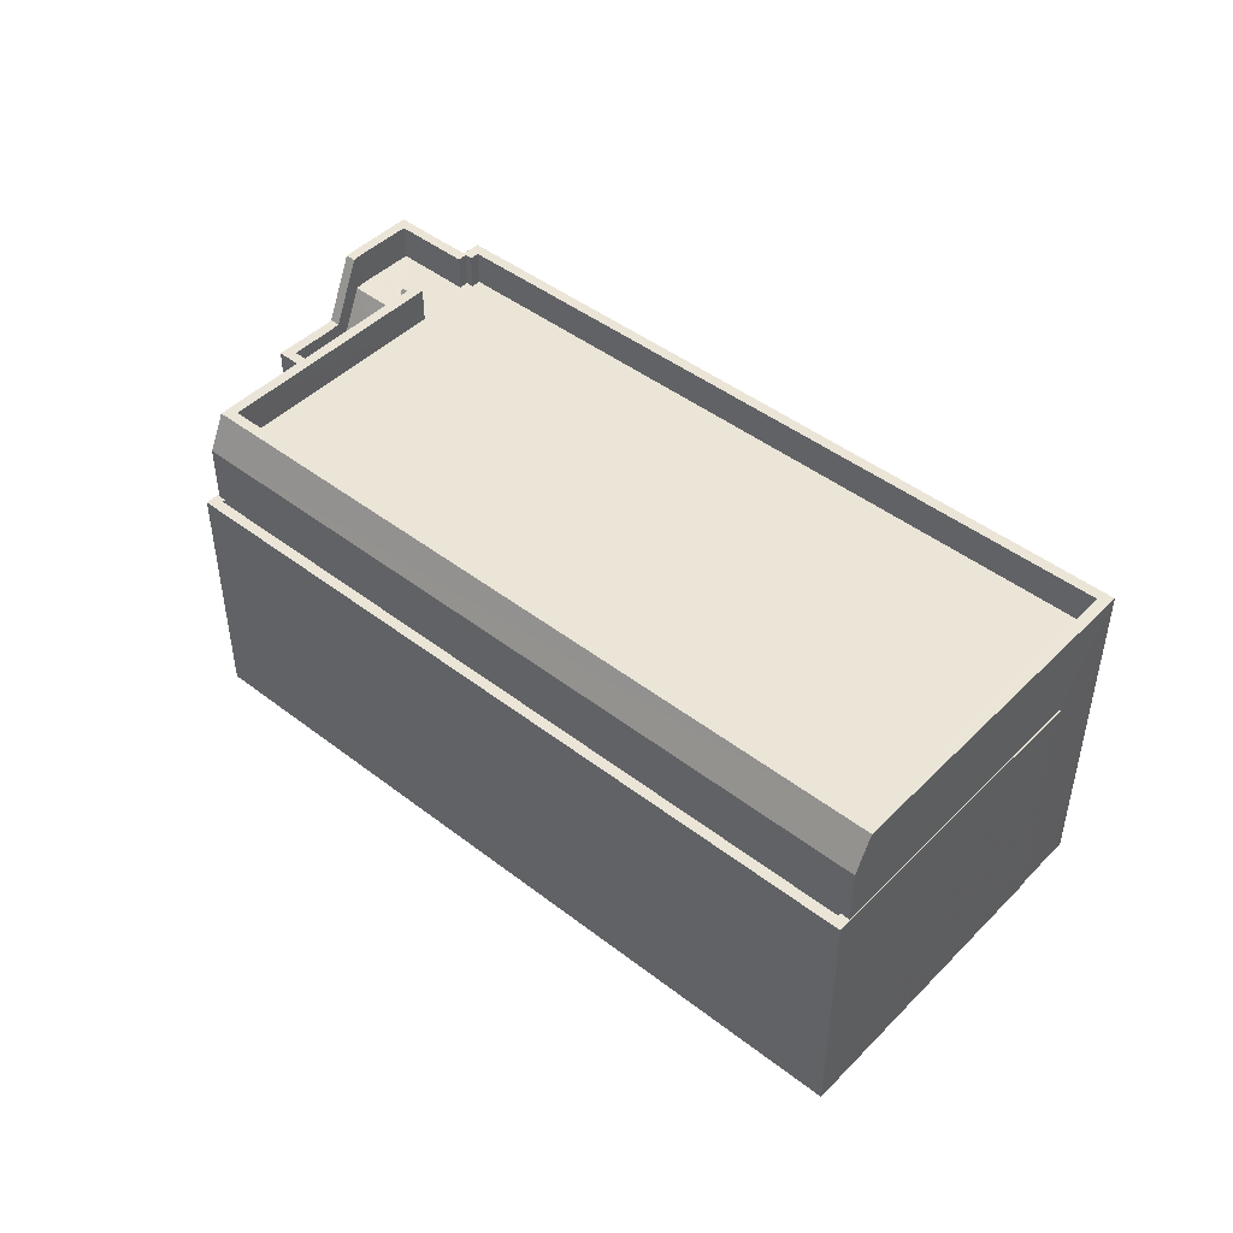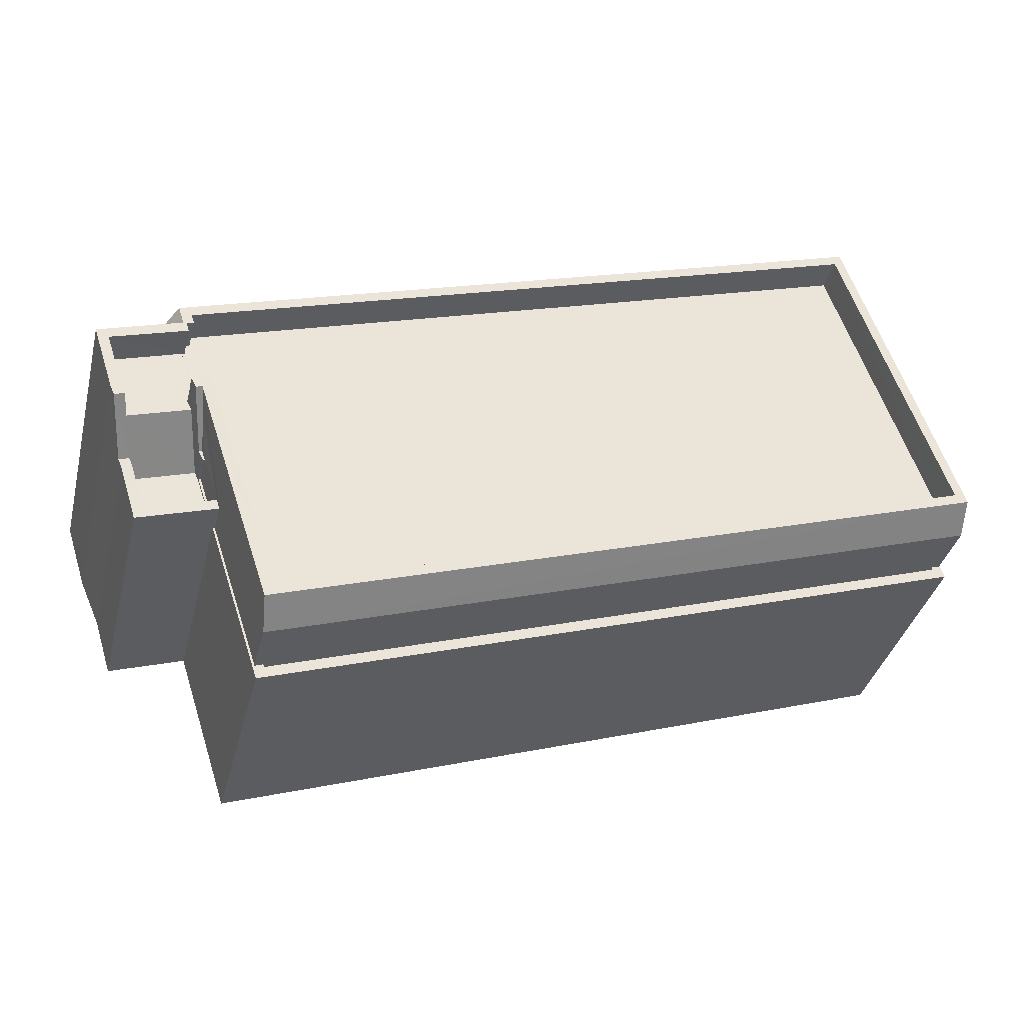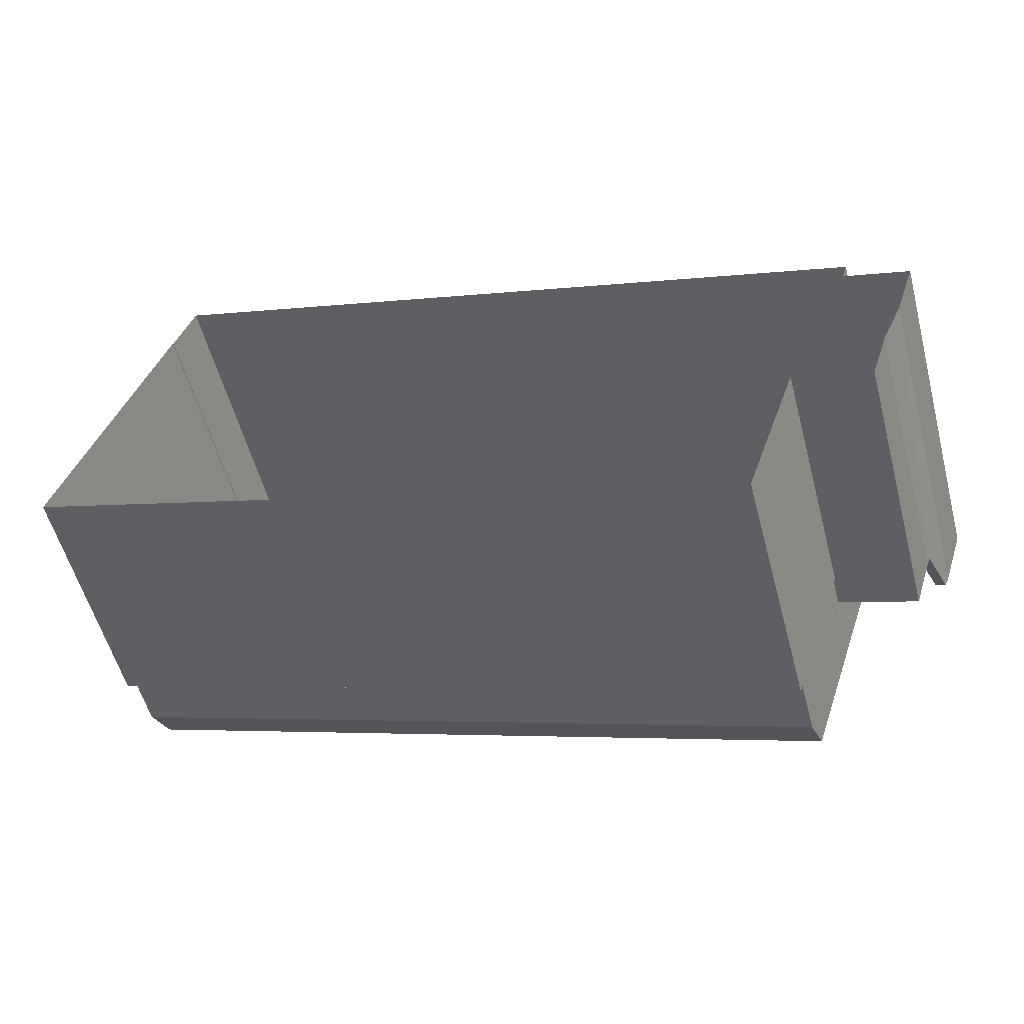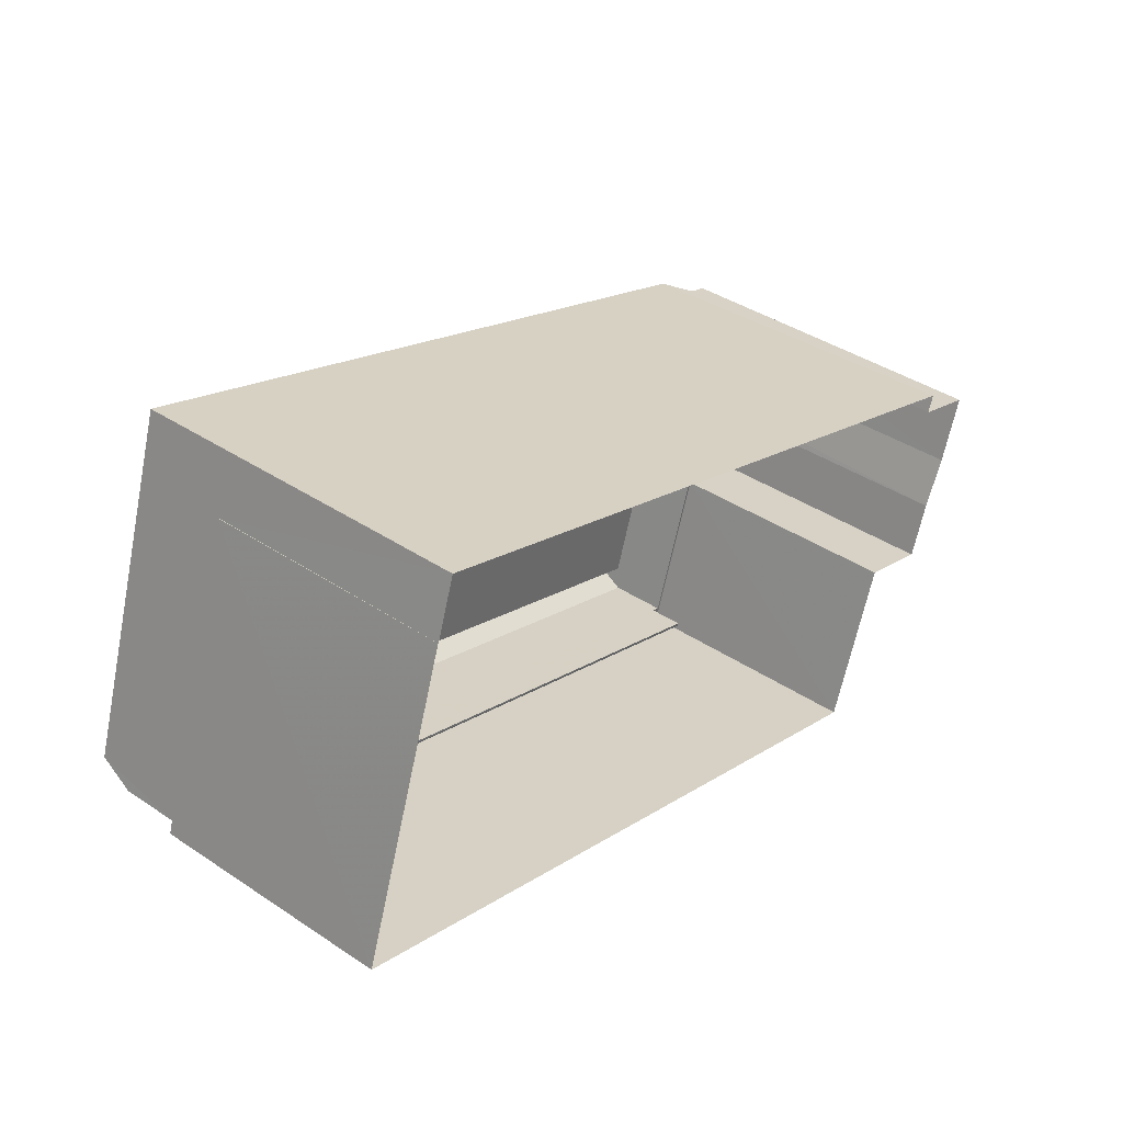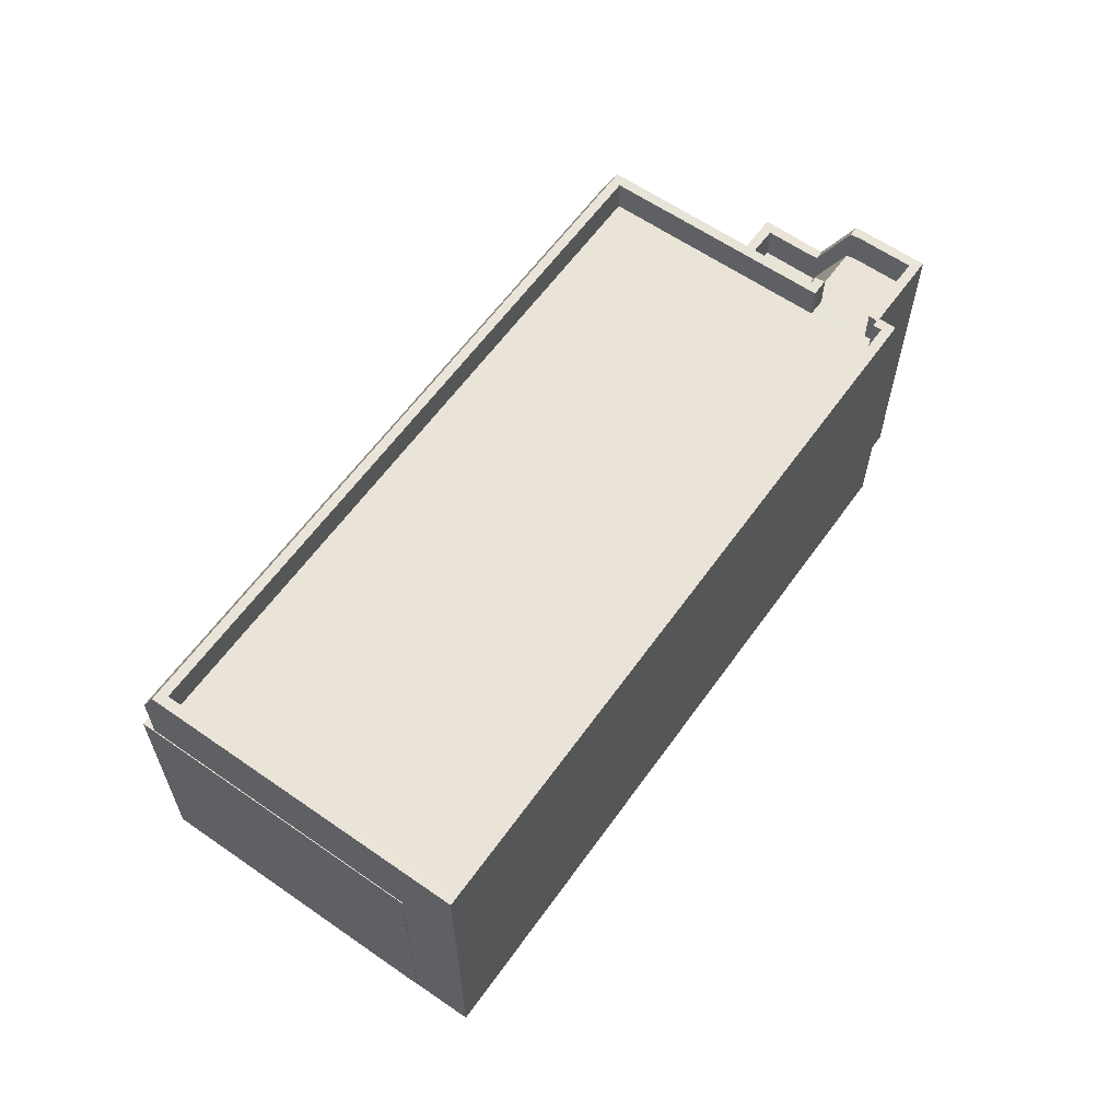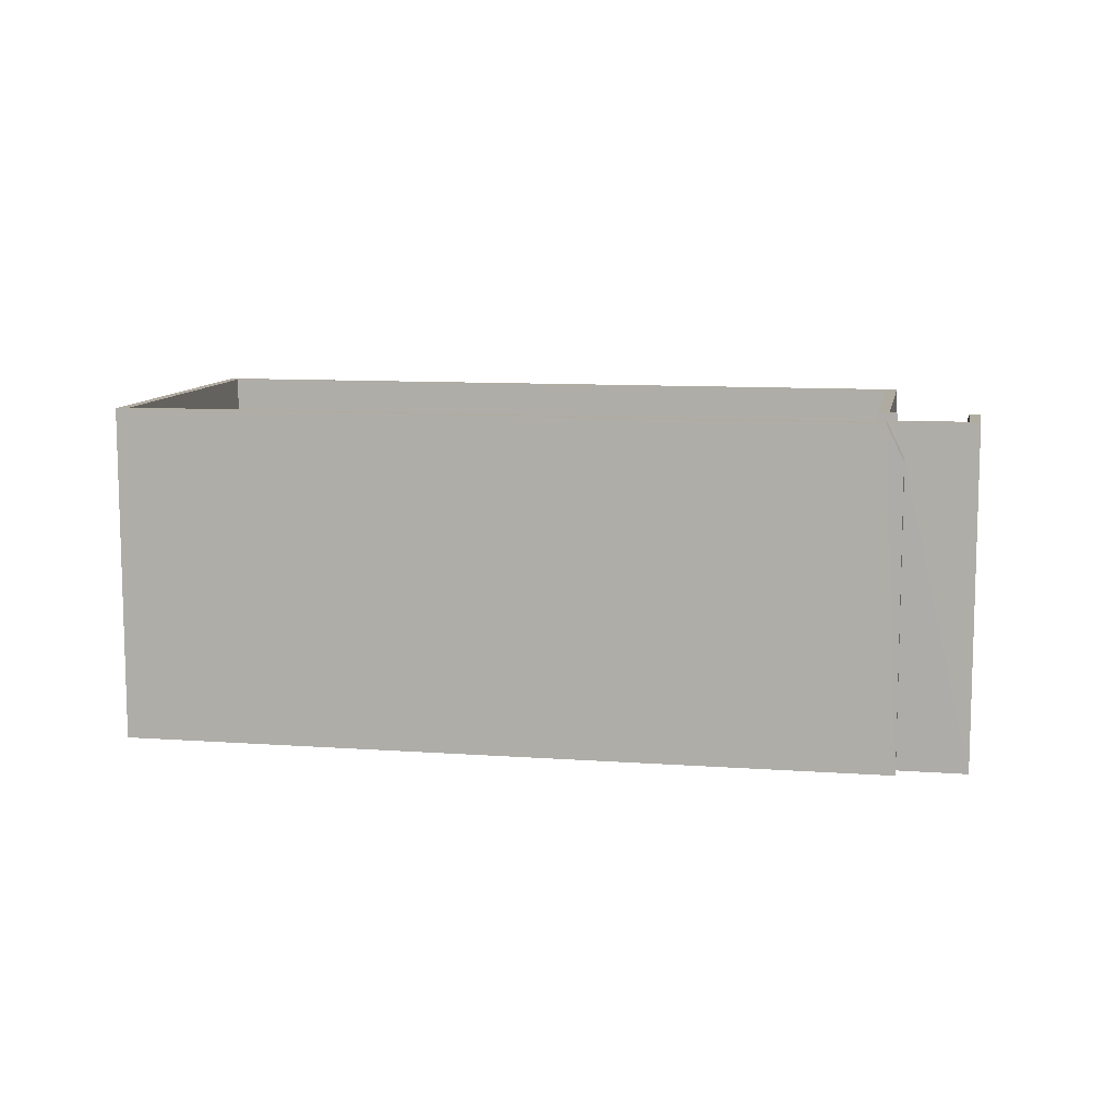
<metadata>
{"format":"obj","ext":"obj","renderer":"f3d","projection":"perspective","resolution":1024,"background":"white","views":[{"elev":45.9,"azim":59.7,"up":"+Z"},{"elev":-37.1,"azim":-13.9,"up":"+Y"},{"elev":-56.0,"azim":-165.1,"up":"+Y"},{"elev":40.1,"azim":129.3,"up":"+Y"},{"elev":61.0,"azim":143.7,"up":"+Z"},{"elev":9.9,"azim":-151.0,"up":"+Z"}]}
</metadata>
<code>
v -8.921e+04 -1.009e+05 1.419
v -8.921e+04 -1.009e+05 1.419
v -8.919e+04 -1.009e+05 1.416
v -8.921e+04 -1.009e+05 1.42
v -8.921e+04 -1.009e+05 1.42
v -8.919e+04 -1.009e+05 1.416
v -8.919e+04 -1.009e+05 1.416
v -8.918e+04 -1.009e+05 1.418
v -8.92e+04 -1.009e+05 1.422
v -8.921e+04 -1.009e+05 1.421
v -8.921e+04 -1.009e+05 1.421
v -8.921e+04 -1.009e+05 1.421
v -8.921e+04 -1.009e+05 10.02
v -8.921e+04 -1.009e+05 10.02
v -8.921e+04 -1.009e+05 10.02
v -8.921e+04 -1.009e+05 10.02
v -8.921e+04 -1.009e+05 10.02
v -8.921e+04 -1.009e+05 10.02
v -8.921e+04 -1.009e+05 10.02
v -8.921e+04 -1.009e+05 10.02
v -8.92e+04 -1.009e+05 7.385
v -8.92e+04 -1.009e+05 7.385
v -8.918e+04 -1.009e+05 7.382
v -8.918e+04 -1.009e+05 7.382
v -8.921e+04 -1.009e+05 11.02
v -8.921e+04 -1.009e+05 11.02
v -8.921e+04 -1.009e+05 11.02
v -8.921e+04 -1.009e+05 11.02
v -8.921e+04 -1.009e+05 11.02
v -8.921e+04 -1.009e+05 11.02
v -8.921e+04 -1.009e+05 8.289
v -8.921e+04 -1.009e+05 8.289
v -8.921e+04 -1.009e+05 9.289
v -8.921e+04 -1.009e+05 9.289
v -8.921e+04 -1.009e+05 11.02
v -8.921e+04 -1.009e+05 8.289
v -8.921e+04 -1.009e+05 8.289
v -8.921e+04 -1.009e+05 8.289
v -8.921e+04 -1.009e+05 8.289
v -8.921e+04 -1.009e+05 8.289
v -8.921e+04 -1.009e+05 10.17
v -8.921e+04 -1.009e+05 9.289
v -8.921e+04 -1.009e+05 9.289
v -8.92e+04 -1.009e+05 8.385
v -8.92e+04 -1.009e+05 8.385
v -8.921e+04 -1.009e+05 8.384
v -8.918e+04 -1.009e+05 8.382
v -8.92e+04 -1.009e+05 8.385
v -8.921e+04 -1.009e+05 8.384
v -8.918e+04 -1.009e+05 8.382
v -8.919e+04 -1.009e+05 8.38
v -8.919e+04 -1.009e+05 8.38
v -8.918e+04 -1.009e+05 8.382
v -8.918e+04 -1.009e+05 8.382
v -8.92e+04 -1.009e+05 8.385
v -8.921e+04 -1.009e+05 10.03
v -8.921e+04 -1.009e+05 10.03
v -8.921e+04 -1.009e+05 10.03
v -8.921e+04 -1.009e+05 10.03
v -8.921e+04 -1.009e+05 10.03
v -8.921e+04 -1.009e+05 10.03
v -8.92e+04 -1.009e+05 10.03
v -8.918e+04 -1.009e+05 10.03
v -8.921e+04 -1.009e+05 10.03
v -8.919e+04 -1.009e+05 10.02
v -8.921e+04 -1.009e+05 10.03
v -8.921e+04 -1.009e+05 10.03
v -8.921e+04 -1.009e+05 9.289
v -8.921e+04 -1.009e+05 9.289
v -8.921e+04 -1.009e+05 8.384
v -8.921e+04 -1.009e+05 8.384
v -8.921e+04 -1.009e+05 8.384
v -8.921e+04 -1.009e+05 8.384
v -8.921e+04 -1.009e+05 8.384
v -8.921e+04 -1.009e+05 11.03
v -8.921e+04 -1.009e+05 11.03
v -8.921e+04 -1.009e+05 11.03
v -8.919e+04 -1.009e+05 11.02
v -8.919e+04 -1.009e+05 11.02
v -8.918e+04 -1.009e+05 11.03
v -8.918e+04 -1.009e+05 11.03
v -8.92e+04 -1.009e+05 11.03
v -8.921e+04 -1.009e+05 11.03
v -8.92e+04 -1.009e+05 11.03
v -8.921e+04 -1.009e+05 11.03
v -8.921e+04 -1.009e+05 11.03
v -8.921e+04 -1.009e+05 9.289
v -8.921e+04 -1.009e+05 9.289
v -8.921e+04 -1.009e+05 9.289
v -8.921e+04 -1.009e+05 9.29
v -8.921e+04 -1.009e+05 9.289
v -8.921e+04 -1.009e+05 9.289
v -8.921e+04 -1.009e+05 9.289
v -8.921e+04 -1.009e+05 11.02
v -8.921e+04 -1.009e+05 11.02
v -8.921e+04 -1.009e+05 11.02
v -8.921e+04 -1.009e+05 11.02
v -8.921e+04 -1.009e+05 11.02
v -8.921e+04 -1.009e+05 11.02
v -8.921e+04 -1.009e+05 11.02
v -8.921e+04 -1.009e+05 11.02
v -8.921e+04 -1.009e+05 11.02
v -8.921e+04 -1.009e+05 11.02
v -8.92e+04 -1.009e+05 10.03
v -8.918e+04 -1.009e+05 10.03
v -8.921e+04 -1.009e+05 10.03
v -8.921e+04 -1.009e+05 10.03
f 1 2 3
f 4 5 1
f 6 7 8
f 1 3 6
f 9 10 8
f 11 12 10
f 12 4 1
f 10 6 8
f 1 6 10
f 12 1 10
f 13 14 15
f 13 15 16
f 17 16 18
f 15 19 20
f 18 15 20
f 18 16 15
f 21 22 23
f 24 21 23
f 25 26 27
f 28 27 29
f 29 27 30
f 27 26 30
f 13 31 32
f 33 34 35
f 36 37 38
f 37 39 38
f 36 38 40
f 38 32 31
f 38 39 32
f 41 29 42
f 43 41 42
f 44 45 46
f 44 47 48
f 46 45 49
f 50 51 52
f 50 47 51
f 53 54 50
f 45 48 55
f 48 47 54
f 44 48 45
f 54 47 50
f 56 57 58
f 59 58 60
f 61 62 63
f 64 60 65
f 66 61 67
f 58 57 67
f 65 61 63
f 61 60 58
f 65 60 61
f 61 58 67
f 43 42 68
f 69 43 68
f 14 13 32
f 41 28 29
f 70 71 72
f 71 73 74
f 70 73 71
f 75 76 77
f 78 75 79
f 78 80 81
f 82 83 84
f 80 84 81
f 77 76 85
f 86 83 82
f 78 79 80
f 75 77 79
f 80 82 84
f 87 88 89
f 87 90 88
f 34 91 92
f 33 93 34
f 87 93 90
f 87 91 93
f 93 91 34
f 94 95 96
f 97 98 94
f 95 99 96
f 96 99 100
f 101 102 103
f 35 101 103
f 35 103 100
f 97 94 96
f 103 96 100
f 34 101 35
f 37 74 39
f 37 71 74
f 26 57 30
f 30 57 15
f 26 67 57
f 15 57 19
f 47 44 9
f 8 47 9
f 96 17 18
f 96 103 17
f 4 99 5
f 4 100 99
f 46 9 44
f 46 10 9
f 82 63 62
f 82 80 63
f 73 68 74
f 39 74 32
f 30 15 14
f 14 32 42
f 30 14 29
f 14 42 29
f 74 68 42
f 32 74 42
f 89 71 87
f 87 71 36
f 89 72 71
f 36 71 37
f 58 97 56
f 20 56 18
f 18 56 96
f 56 97 96
f 11 93 12
f 11 90 93
f 79 64 65
f 79 77 64
f 91 36 40
f 91 87 36
f 55 21 53
f 45 55 104
f 21 24 53
f 104 53 105
f 105 53 50
f 104 55 53
f 35 100 33
f 93 33 12
f 12 33 4
f 33 100 4
f 98 97 58
f 59 98 58
f 21 48 22
f 21 55 48
f 73 69 68
f 73 70 69
f 50 81 105
f 78 81 52
f 3 78 52
f 6 3 52
f 81 50 52
f 77 60 64
f 77 85 60
f 24 23 54
f 53 24 54
f 51 8 7
f 51 47 8
f 106 99 95
f 1 5 106
f 5 99 106
f 61 82 62
f 61 86 82
f 94 76 95
f 106 95 107
f 107 95 75
f 95 76 75
f 66 67 26
f 25 66 26
f 56 20 19
f 57 56 19
f 70 72 69
f 83 27 28
f 69 72 89
f 88 49 45
f 43 69 41
f 83 28 84
f 28 89 88
f 88 45 104
f 28 41 89
f 84 88 104
f 41 69 89
f 28 88 84
f 6 51 7
f 6 52 51
f 1 107 2
f 1 106 107
f 11 10 46
f 11 46 90
f 46 88 90
f 46 49 88
f 107 75 2
f 75 78 3
f 2 75 3
f 27 83 25
f 66 25 61
f 61 25 86
f 25 83 86
f 81 104 105
f 81 84 104
f 40 38 92
f 91 40 92
f 102 101 16
f 31 34 92
f 101 34 13
f 31 92 38
f 13 34 31
f 101 13 16
f 79 65 63
f 80 79 63
f 103 102 16
f 17 103 16
f 76 98 85
f 85 98 60
f 76 94 98
f 60 98 59
f 54 23 22
f 48 54 22

</code>
